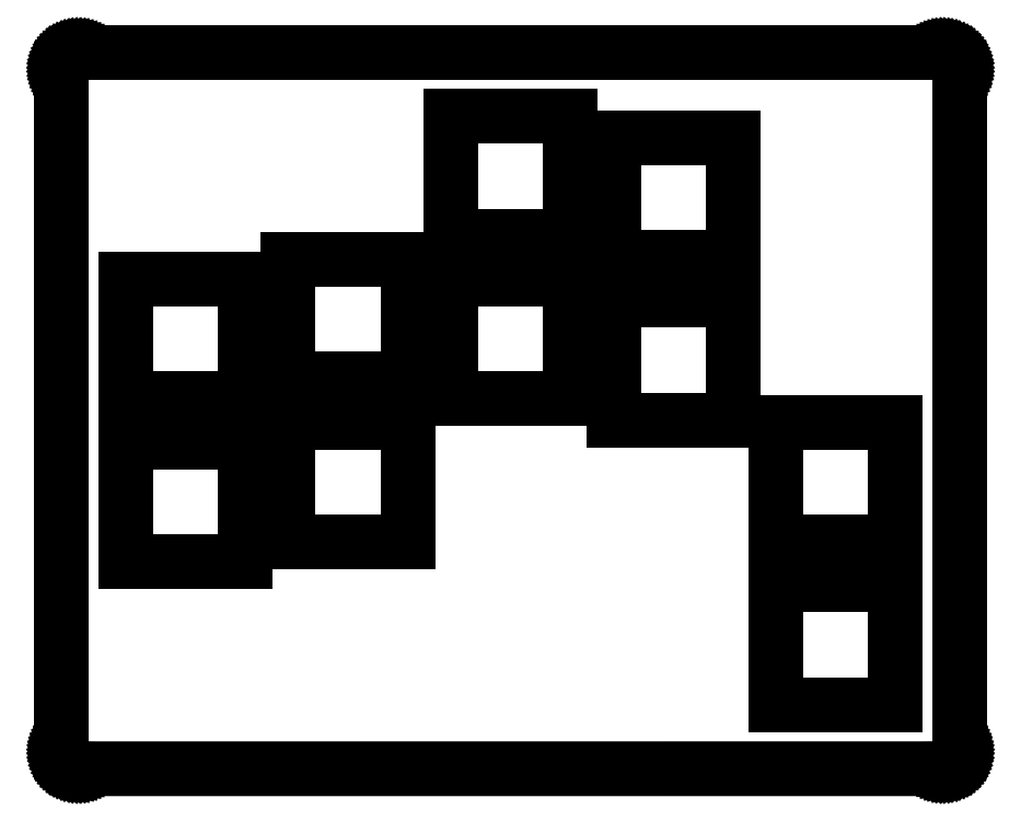
<metadata>
{"format":"dxf","ext":"dxf","renderer":"ezdxf+matplotlib","layout":"modelspace","background":"white","min_lineweight":24,"dpi":150}
</metadata>
<code>
0
SECTION
2
ENTITIES
0
LINE
8
0
10
103.3
20
84.22
30
0
11
103.5
21
84.21
31
0
0
LINE
8
0
10
103.5
20
84.21
30
0
11
103.7
21
84.19
31
0
0
LINE
8
0
10
103.7
20
84.19
30
0
11
103.8
21
84.16
31
0
0
LINE
8
0
10
103.8
20
84.16
30
0
11
104
21
84.12
31
0
0
LINE
8
0
10
104
20
84.12
30
0
11
104.1
21
84.07
31
0
0
LINE
8
0
10
104.1
20
84.07
30
0
11
104.3
21
84
31
0
0
LINE
8
0
10
104.3
20
84
30
0
11
104.4
21
83.92
31
0
0
LINE
8
0
10
104.4
20
83.92
30
0
11
104.5
21
83.84
31
0
0
LINE
8
0
10
104.5
20
83.84
30
0
11
104.6
21
83.74
31
0
0
LINE
8
0
10
104.6
20
83.74
30
0
11
104.8
21
83.63
31
0
0
LINE
8
0
10
104.8
20
83.63
30
0
11
104.9
21
83.52
31
0
0
LINE
8
0
10
104.9
20
83.52
30
0
11
105
21
83.39
31
0
0
LINE
8
0
10
105
20
83.39
30
0
11
105.1
21
83.26
31
0
0
LINE
8
0
10
105.1
20
83.26
30
0
11
105.1
21
83.13
31
0
0
LINE
8
0
10
105.1
20
83.13
30
0
11
105.2
21
82.98
31
0
0
LINE
8
0
10
105.2
20
82.98
30
0
11
105.2
21
82.84
31
0
0
LINE
8
0
10
105.2
20
82.84
30
0
11
105.3
21
82.69
31
0
0
LINE
8
0
10
105.3
20
82.69
30
0
11
105.3
21
82.53
31
0
0
LINE
8
0
10
105.3
20
82.53
30
0
11
105.3
21
82.38
31
0
0
LINE
8
0
10
105.3
20
82.38
30
0
11
105.3
21
82.22
31
0
0
LINE
8
0
10
105.3
20
82.22
30
0
11
105.3
21
2.304
31
0
0
LINE
8
0
10
105.3
20
2.304
30
0
11
105.3
21
2.147
31
0
0
LINE
8
0
10
105.3
20
2.147
30
0
11
105.3
21
1.991
31
0
0
LINE
8
0
10
105.3
20
1.991
30
0
11
105.3
21
1.837
31
0
0
LINE
8
0
10
105.3
20
1.837
30
0
11
105.2
21
1.685
31
0
0
LINE
8
0
10
105.2
20
1.685
30
0
11
105.2
21
1.538
31
0
0
LINE
8
0
10
105.2
20
1.538
30
0
11
105.1
21
1.396
31
0
0
LINE
8
0
10
105.1
20
1.396
30
0
11
105.1
21
1.26
31
0
0
LINE
8
0
10
105.1
20
1.26
30
0
11
105
21
1.129
31
0
0
LINE
8
0
10
105
20
1.129
30
0
11
104.9
21
1.006
31
0
0
LINE
8
0
10
104.9
20
1.006
30
0
11
104.8
21
0.8888
31
0
0
LINE
8
0
10
104.8
20
0.8888
30
0
11
104.6
21
0.7827
31
0
0
LINE
8
0
10
104.6
20
0.7827
30
0
11
104.5
21
0.6849
31
0
0
LINE
8
0
10
104.5
20
0.6849
30
0
11
104.4
21
0.5981
31
0
0
LINE
8
0
10
104.4
20
0.5981
30
0
11
104.3
21
0.5209
31
0
0
LINE
8
0
10
104.3
20
0.5209
30
0
11
104.1
21
0.4561
31
0
0
LINE
8
0
10
104.1
20
0.4561
30
0
11
104
21
0.401
31
0
0
LINE
8
0
10
104
20
0.401
30
0
11
103.8
21
0.3597
31
0
0
LINE
8
0
10
103.8
20
0.3597
30
0
11
103.7
21
0.328
31
0
0
LINE
8
0
10
103.7
20
0.328
30
0
11
103.5
21
0.3101
31
0
0
LINE
8
0
10
103.5
20
0.3101
30
0
11
103.3
21
0.3045
31
0
0
LINE
8
0
10
103.3
20
0.3045
30
0
11
2.096
21
0.3032
31
0
0
LINE
8
0
10
2.096
20
0.3032
30
0
11
1.939
21
0.3101
31
0
0
LINE
8
0
10
1.939
20
0.3101
30
0
11
1.782
21
0.328
31
0
0
LINE
8
0
10
1.782
20
0.328
30
0
11
1.629
21
0.3597
31
0
0
LINE
8
0
10
1.629
20
0.3597
30
0
11
1.476
21
0.401
31
0
0
LINE
8
0
10
1.476
20
0.401
30
0
11
1.33
21
0.4561
31
0
0
LINE
8
0
10
1.33
20
0.4561
30
0
11
1.188
21
0.5209
31
0
0
LINE
8
0
10
1.188
20
0.5209
30
0
11
1.05
21
0.5981
31
0
0
LINE
8
0
10
1.05
20
0.5981
30
0
11
0.9192
21
0.6849
31
0
0
LINE
8
0
10
0.9192
20
0.6849
30
0
11
0.7965
21
0.7827
31
0
0
LINE
8
0
10
0.7965
20
0.7827
30
0
11
0.6808
21
0.8888
31
0
0
LINE
8
0
10
0.6808
20
0.8888
30
0
11
0.5746
21
1.006
31
0
0
LINE
8
0
10
0.5746
20
1.006
30
0
11
0.4768
21
1.129
31
0
0
LINE
8
0
10
0.4768
20
1.129
30
0
11
0.39
21
1.26
31
0
0
LINE
8
0
10
0.39
20
1.26
30
0
11
0.3128
21
1.396
31
0
0
LINE
8
0
10
0.3128
20
1.396
30
0
11
0.248
21
1.538
31
0
0
LINE
8
0
10
0.248
20
1.538
30
0
11
0.1929
21
1.685
31
0
0
LINE
8
0
10
0.1929
20
1.685
30
0
11
0.1502
21
1.837
31
0
0
LINE
8
0
10
0.1502
20
1.837
30
0
11
0.1199
21
1.991
31
0
0
LINE
8
0
10
0.1199
20
1.991
30
0
11
0.102
21
2.147
31
0
0
LINE
8
0
10
0.102
20
2.147
30
0
11
0.09508
21
2.304
31
0
0
LINE
8
0
10
0.09508
20
2.304
30
0
11
0.09508
21
82.22
31
0
0
LINE
8
0
10
0.09508
20
82.22
30
0
11
0.102
21
82.38
31
0
0
LINE
8
0
10
0.102
20
82.38
30
0
11
0.1199
21
82.53
31
0
0
LINE
8
0
10
0.1199
20
82.53
30
0
11
0.1502
21
82.69
31
0
0
LINE
8
0
10
0.1502
20
82.69
30
0
11
0.1929
21
82.84
31
0
0
LINE
8
0
10
0.1929
20
82.84
30
0
11
0.248
21
82.98
31
0
0
LINE
8
0
10
0.248
20
82.98
30
0
11
0.3128
21
83.13
31
0
0
LINE
8
0
10
0.3128
20
83.13
30
0
11
0.39
21
83.26
31
0
0
LINE
8
0
10
0.39
20
83.26
30
0
11
0.4768
21
83.39
31
0
0
LINE
8
0
10
0.4768
20
83.39
30
0
11
0.5746
21
83.52
31
0
0
LINE
8
0
10
0.5746
20
83.52
30
0
11
0.6808
21
83.63
31
0
0
LINE
8
0
10
0.6808
20
83.63
30
0
11
0.7965
21
83.74
31
0
0
LINE
8
0
10
0.7965
20
83.74
30
0
11
0.9192
21
83.84
31
0
0
LINE
8
0
10
0.9192
20
83.84
30
0
11
1.05
21
83.92
31
0
0
LINE
8
0
10
1.05
20
83.92
30
0
11
1.188
21
84
31
0
0
LINE
8
0
10
1.188
20
84
30
0
11
1.33
21
84.07
31
0
0
LINE
8
0
10
1.33
20
84.07
30
0
11
1.476
21
84.12
31
0
0
LINE
8
0
10
1.476
20
84.12
30
0
11
1.629
21
84.16
31
0
0
LINE
8
0
10
1.629
20
84.16
30
0
11
1.782
21
84.19
31
0
0
LINE
8
0
10
1.782
20
84.19
30
0
11
1.939
21
84.21
31
0
0
LINE
8
0
10
1.939
20
84.21
30
0
11
2.096
21
84.22
31
0
0
LINE
8
0
10
2.096
20
84.22
30
0
11
103.3
21
84.22
31
0
0
LINE
8
0
10
83.82
20
21.83
30
0
11
97.82
21
21.83
31
0
0
LINE
8
0
10
97.82
20
21.83
30
0
11
97.82
21
7.83
31
0
0
LINE
8
0
10
97.82
20
7.83
30
0
11
83.82
21
7.83
31
0
0
LINE
8
0
10
83.82
20
7.83
30
0
11
83.82
21
21.83
31
0
0
LINE
8
0
10
7.619
20
38.59
30
0
11
21.62
21
38.59
31
0
0
LINE
8
0
10
21.62
20
38.59
30
0
11
21.62
21
24.59
31
0
0
LINE
8
0
10
21.62
20
24.59
30
0
11
7.619
21
24.59
31
0
0
LINE
8
0
10
7.619
20
24.59
30
0
11
7.619
21
38.59
31
0
0
LINE
8
0
10
26.67
20
40.88
30
0
11
40.67
21
40.88
31
0
0
LINE
8
0
10
40.67
20
40.88
30
0
11
40.67
21
26.88
31
0
0
LINE
8
0
10
40.67
20
26.88
30
0
11
26.67
21
26.88
31
0
0
LINE
8
0
10
26.67
20
26.88
30
0
11
26.67
21
40.88
31
0
0
LINE
8
0
10
83.82
20
40.88
30
0
11
97.82
21
40.88
31
0
0
LINE
8
0
10
97.82
20
40.88
30
0
11
97.82
21
26.88
31
0
0
LINE
8
0
10
97.82
20
26.88
30
0
11
83.82
21
26.88
31
0
0
LINE
8
0
10
83.82
20
26.88
30
0
11
83.82
21
40.88
31
0
0
LINE
8
0
10
64.77
20
55.17
30
0
11
78.77
21
55.17
31
0
0
LINE
8
0
10
78.77
20
55.17
30
0
11
78.77
21
41.17
31
0
0
LINE
8
0
10
78.77
20
41.17
30
0
11
64.77
21
41.17
31
0
0
LINE
8
0
10
64.77
20
41.17
30
0
11
64.77
21
55.17
31
0
0
LINE
8
0
10
7.619
20
57.64
30
0
11
21.62
21
57.64
31
0
0
LINE
8
0
10
21.62
20
57.64
30
0
11
21.62
21
43.64
31
0
0
LINE
8
0
10
21.62
20
43.64
30
0
11
7.619
21
43.64
31
0
0
LINE
8
0
10
7.619
20
43.64
30
0
11
7.619
21
57.64
31
0
0
LINE
8
0
10
45.72
20
57.64
30
0
11
59.72
21
57.64
31
0
0
LINE
8
0
10
59.72
20
57.64
30
0
11
59.72
21
43.64
31
0
0
LINE
8
0
10
59.72
20
43.64
30
0
11
45.72
21
43.64
31
0
0
LINE
8
0
10
45.72
20
43.64
30
0
11
45.72
21
57.64
31
0
0
LINE
8
0
10
26.67
20
59.93
30
0
11
40.67
21
59.93
31
0
0
LINE
8
0
10
40.67
20
59.93
30
0
11
40.67
21
45.93
31
0
0
LINE
8
0
10
40.67
20
45.93
30
0
11
26.67
21
45.93
31
0
0
LINE
8
0
10
26.67
20
45.93
30
0
11
26.67
21
59.93
31
0
0
LINE
8
0
10
64.77
20
74.22
30
0
11
78.77
21
74.22
31
0
0
LINE
8
0
10
78.77
20
74.22
30
0
11
78.77
21
60.22
31
0
0
LINE
8
0
10
78.77
20
60.22
30
0
11
64.77
21
60.22
31
0
0
LINE
8
0
10
64.77
20
60.22
30
0
11
64.77
21
74.22
31
0
0
LINE
8
0
10
45.72
20
76.69
30
0
11
59.72
21
76.69
31
0
0
LINE
8
0
10
59.72
20
76.69
30
0
11
59.72
21
62.69
31
0
0
LINE
8
0
10
59.72
20
62.69
30
0
11
45.72
21
62.69
31
0
0
LINE
8
0
10
45.72
20
62.69
30
0
11
45.72
21
76.69
31
0
0
ENDSEC
0
EOF

</code>
